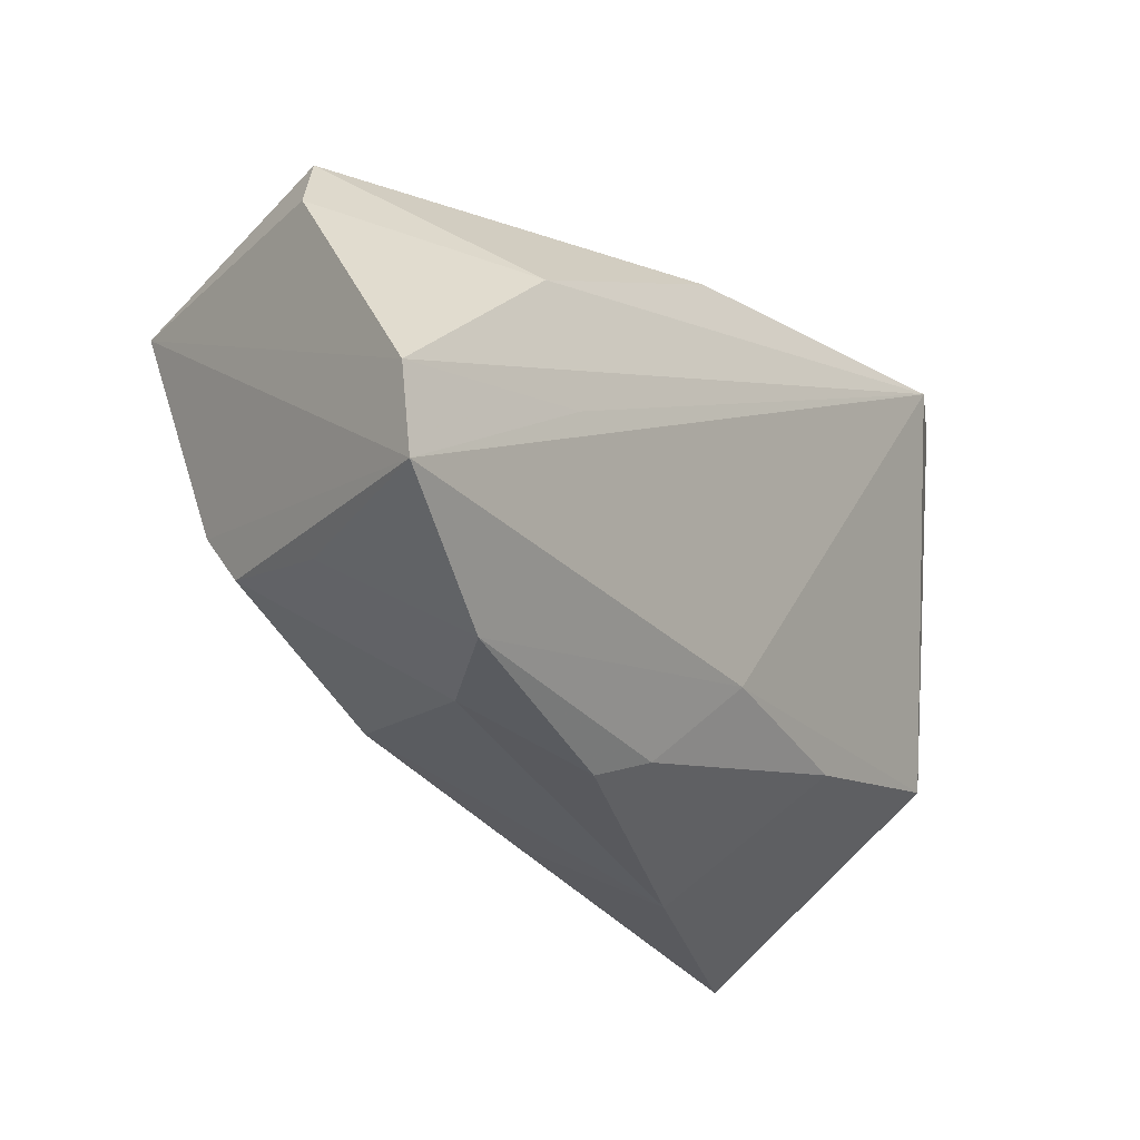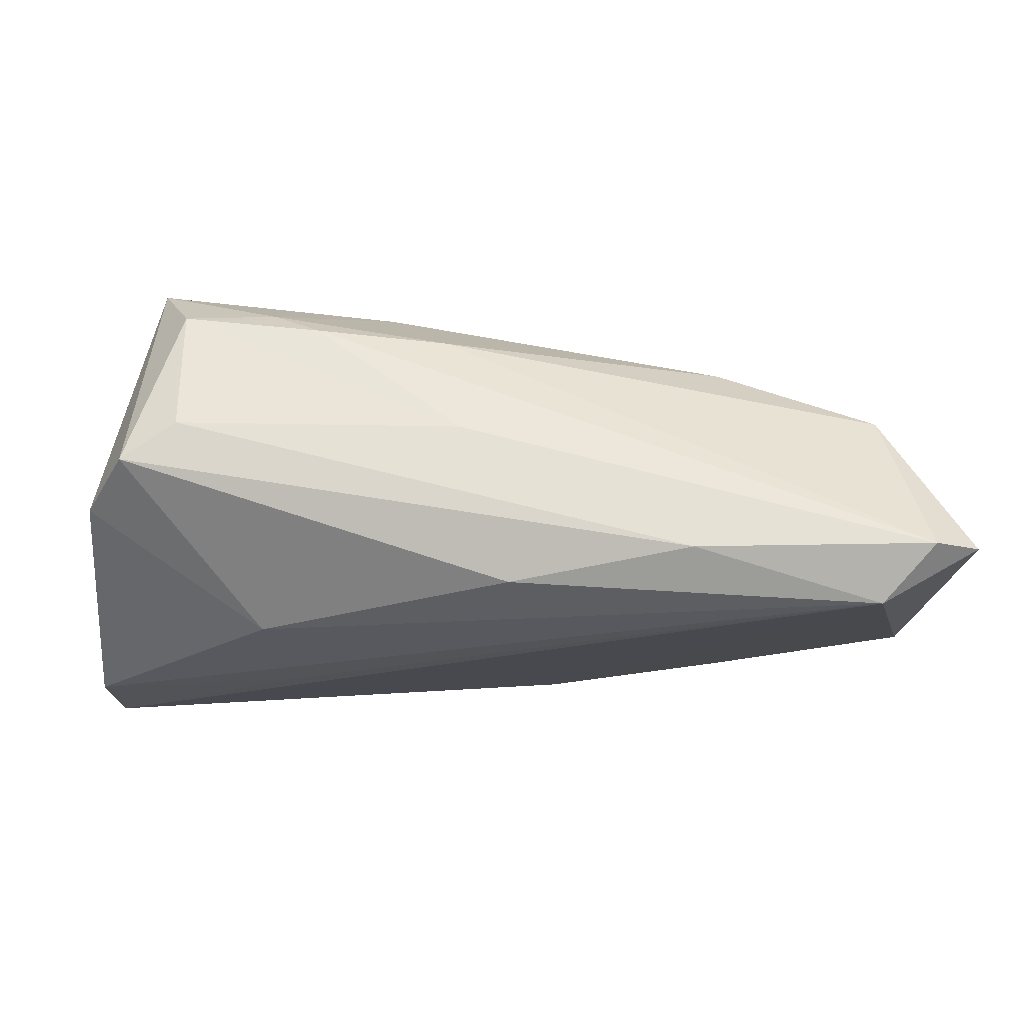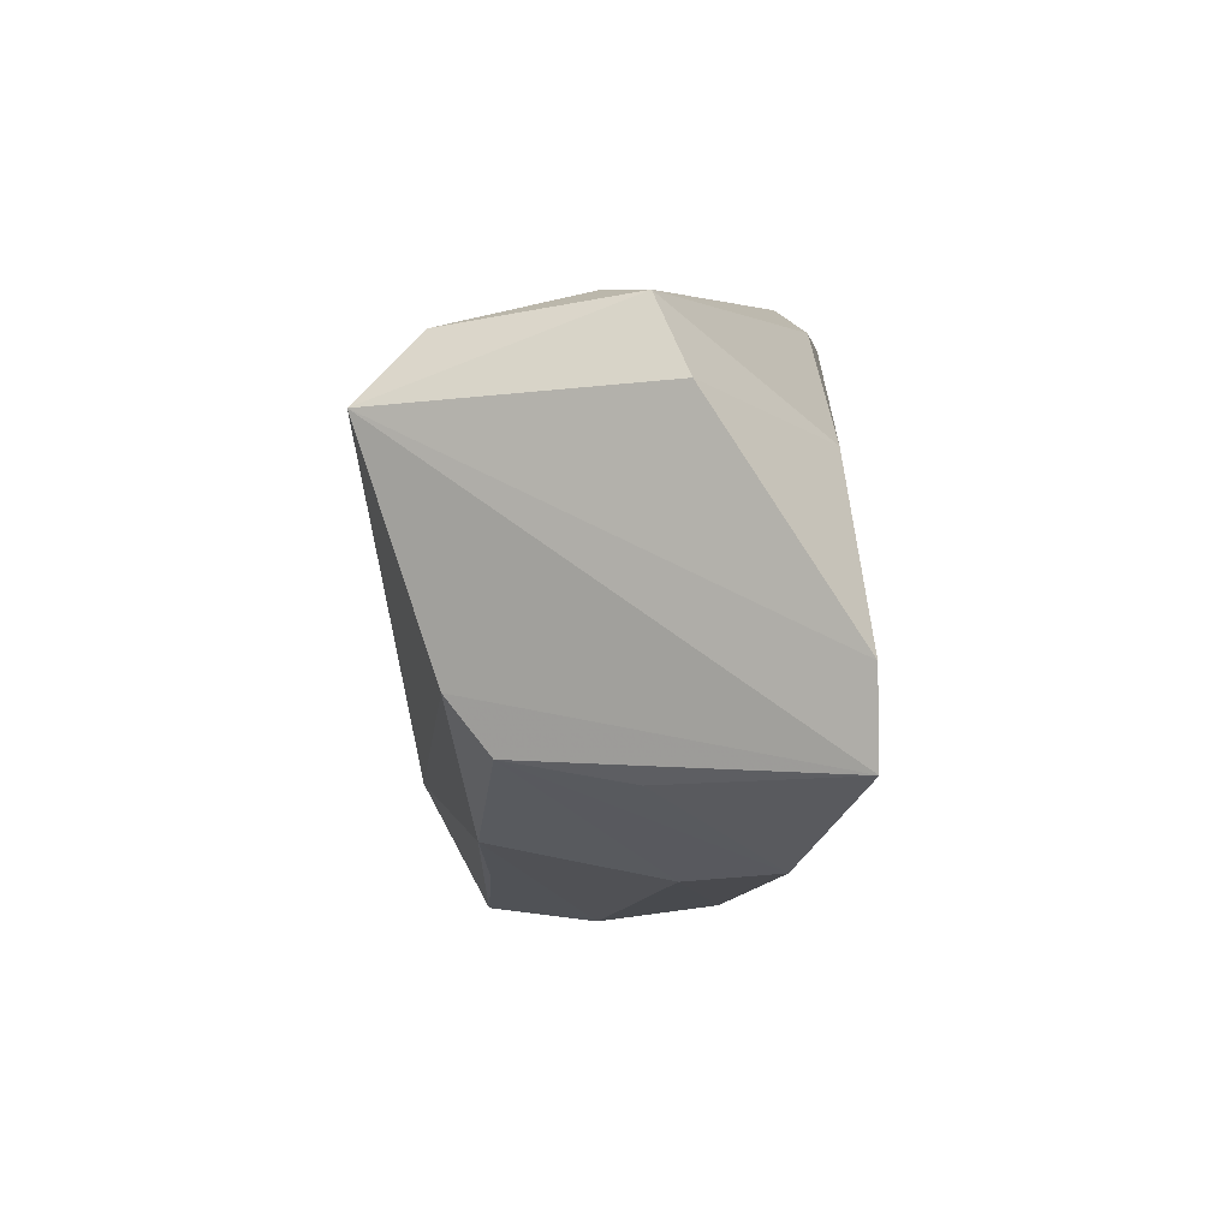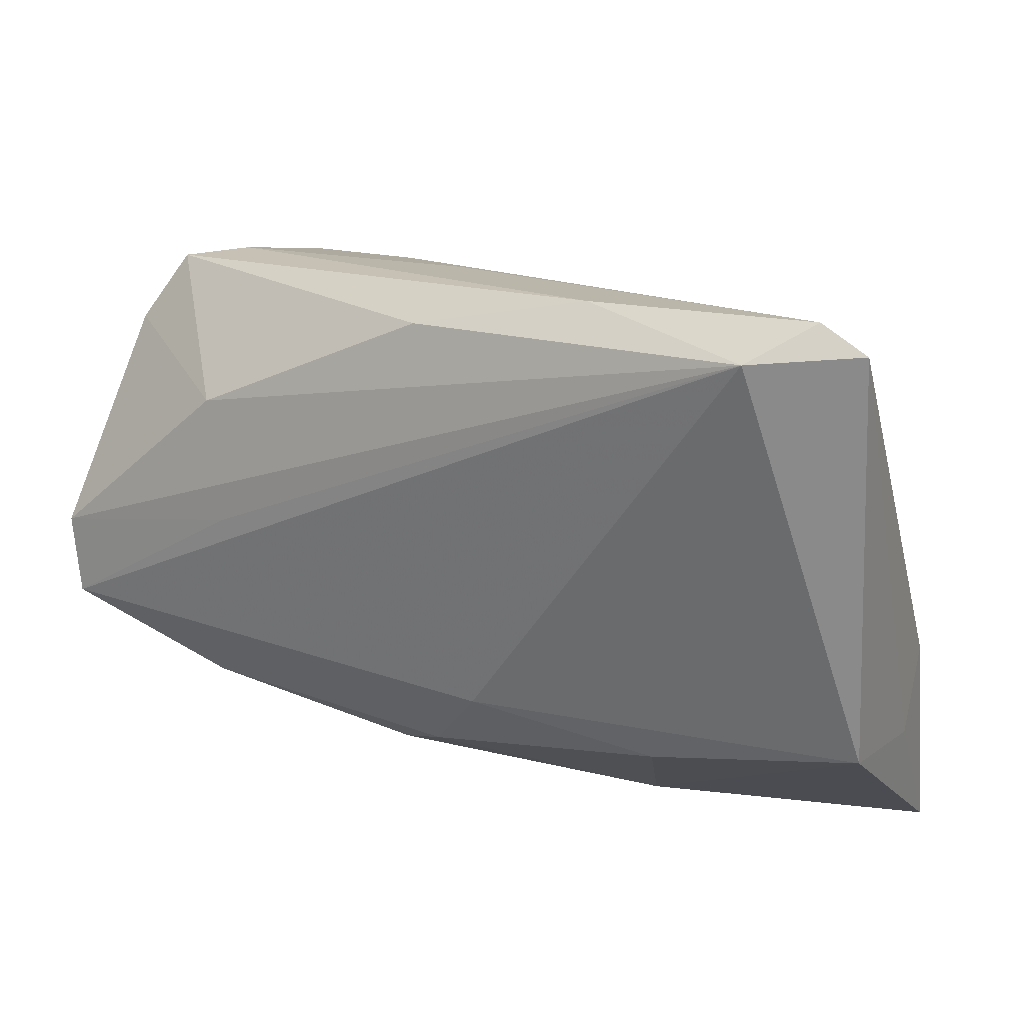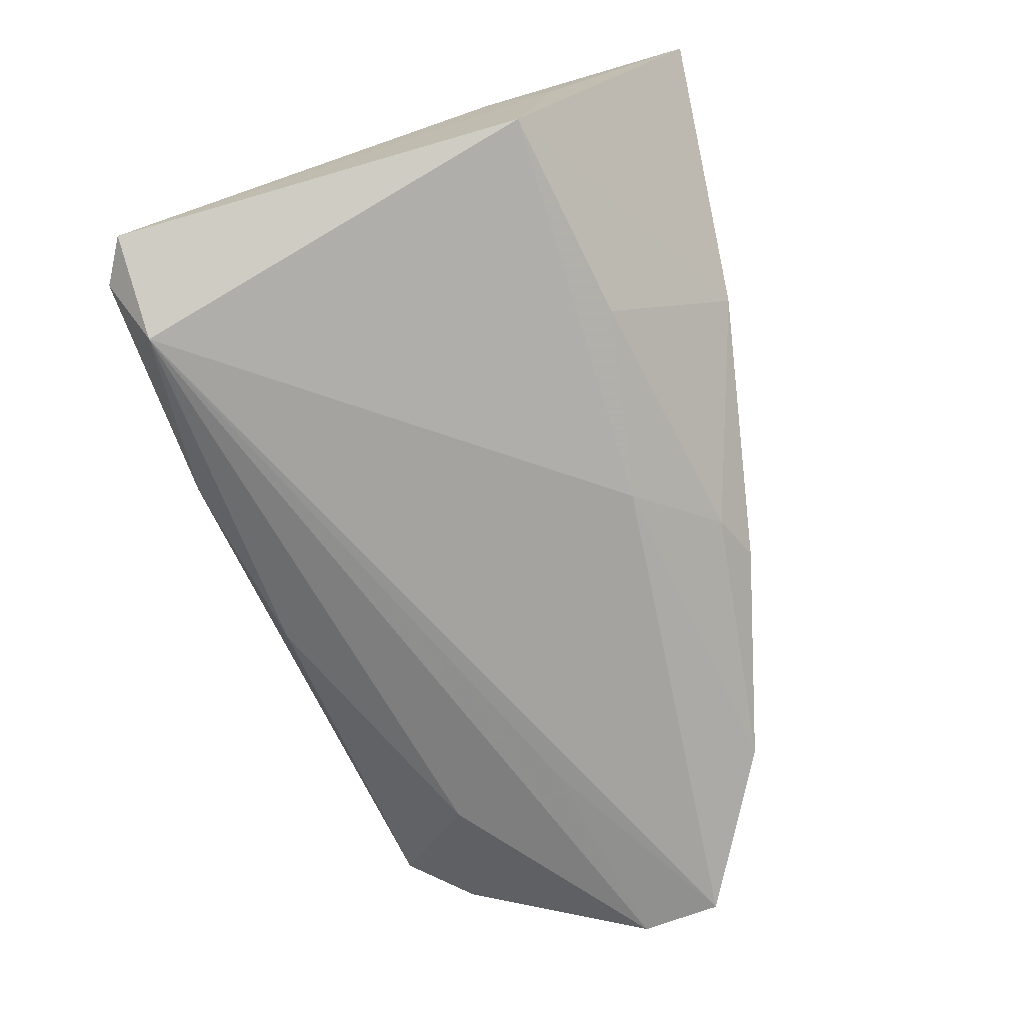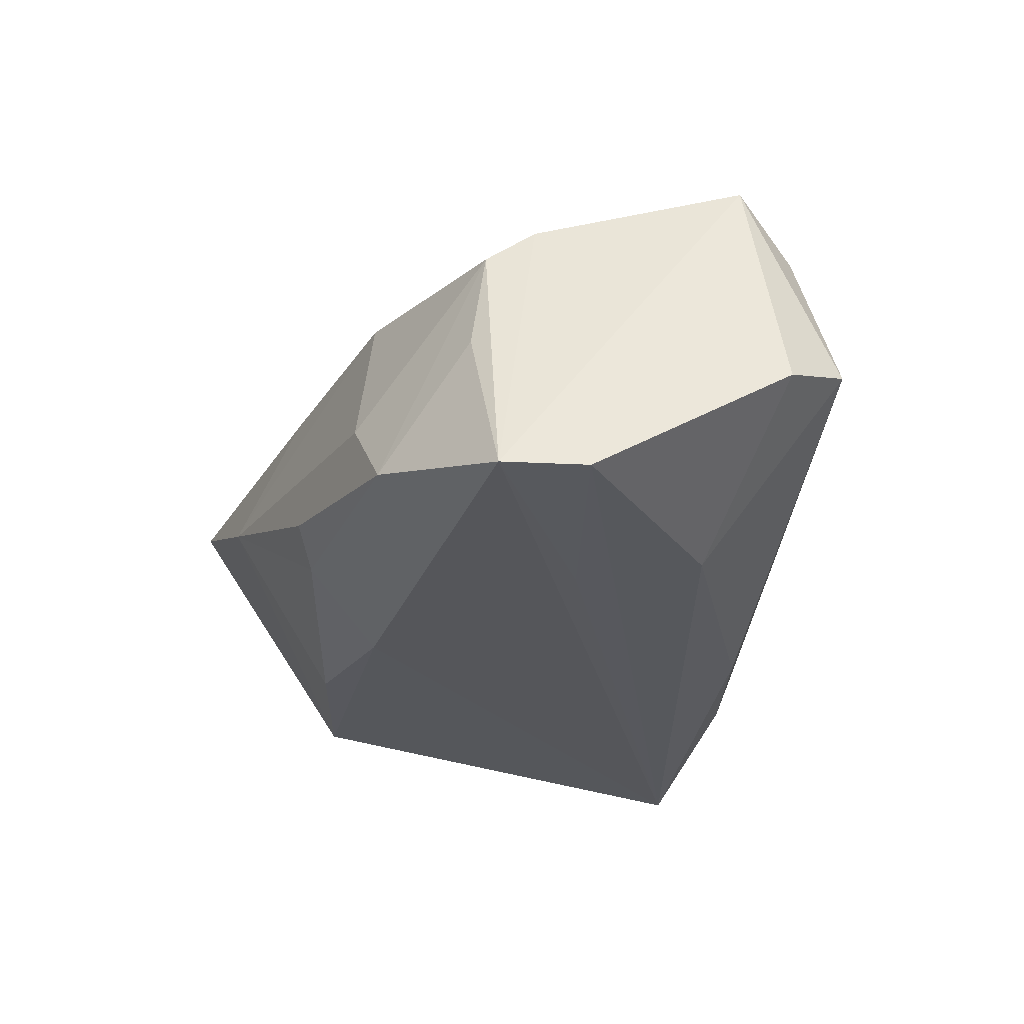
<metadata>
{"format":"obj","ext":"obj","renderer":"f3d","projection":"perspective","resolution":1024,"background":"white","views":[{"elev":-24.1,"azim":128.8,"up":"+Y"},{"elev":-21.1,"azim":179.2,"up":"+Z"},{"elev":-0.3,"azim":91.4,"up":"+Y"},{"elev":21.2,"azim":-148.3,"up":"+Y"},{"elev":-66.6,"azim":-74.8,"up":"+Z"},{"elev":-28.7,"azim":76.7,"up":"+Z"}]}
</metadata>
<code>
v -0.01703 -0.03328 0.004034
v -0.004841 -0.02747 0.01429
v -0.04353 -0.02393 0.01629
v 0.01921 -0.02194 0.01368
v -0.03716 0.02858 -0.02005
v 0.04996 -0.01409 -0.02005
v 0.03942 0.02531 0.001863
v 0.03018 0.013 -0.01825
v 0.01613 0.01228 0.02092
v 0.04239 -0.01538 -0.001512
v 0.04032 -0.01338 0.01074
v 0.02415 0.02337 0.01423
v -0.006681 -0.006923 0.02308
v 0.04309 0.01524 0.02245
v -0.04758 0.02953 -0.01424
v -0.04758 -0.01542 -0.009831
v 0.0272 -0.0003287 -0.02005
v -0.04496 -0.03498 0.01747
v -0.003903 -0.01711 -0.01585
v 0.007868 0.02744 0.0006007
v 0.02621 -0.02479 -0.004427
v 0.00965 0.02264 0.01304
v -0.01711 0.03065 -0.01446
v 0.02954 0.02066 0.01731
v -0.02188 0.01836 0.01107
v 0.002503 0.02595 -0.01693
v -0.04622 -0.01928 0.006689
v 0.04993 0.01697 -0.005531
v -0.03899 0.02232 0.003363
v 0.01033 -0.02856 -0.008146
v 0.0043 -0.02613 -0.01054
v -0.02877 -0.01963 0.02343
v -0.0456 -0.01103 0.01137
v 0.03372 -0.02328 -0.01372
v 0.05106 -0.005133 -0.01985
v 0.04555 0.02446 -0.002251
v 0.03952 0.02212 0.01627
v 0.04033 -0.007913 0.01507
v 0.008276 0.01832 0.01571
v -0.04259 0.03225 -0.01452
v -0.02462 -0.01999 -0.01208
f 5 16 15
f 18 16 1
f 14 36 37
f 28 14 35
f 28 36 14
f 25 29 32
f 38 14 32
f 17 5 35
f 40 5 15
f 15 29 40
f 11 34 10
f 11 38 4
f 32 18 4
f 4 38 32
f 32 29 33
f 33 29 15
f 9 25 32
f 29 25 22
f 22 40 29
f 6 17 35
f 5 17 6
f 6 10 34
f 11 10 6
f 6 38 11
f 35 14 6
f 14 38 6
f 7 37 36
f 35 5 8
f 5 26 8
f 8 26 36
f 8 28 35
f 36 28 8
f 5 40 23
f 23 26 5
f 36 26 23
f 23 7 36
f 1 31 30
f 30 31 34
f 21 34 11
f 11 4 21
f 21 30 34
f 21 4 1
f 1 30 21
f 2 18 1
f 1 4 2
f 2 4 18
f 3 18 32
f 32 33 3
f 3 33 18
f 16 18 27
f 18 33 27
f 15 16 27
f 27 33 15
f 32 14 13
f 13 9 32
f 14 9 13
f 24 9 14
f 24 22 9
f 14 37 24
f 25 9 39
f 39 22 25
f 9 22 39
f 40 22 12
f 12 24 37
f 22 24 12
f 1 16 41
f 41 31 1
f 34 31 19
f 19 6 34
f 31 41 19
f 5 6 19
f 16 5 19
f 19 41 16
f 40 12 20
f 20 23 40
f 7 23 20
f 37 7 20
f 20 12 37

</code>
